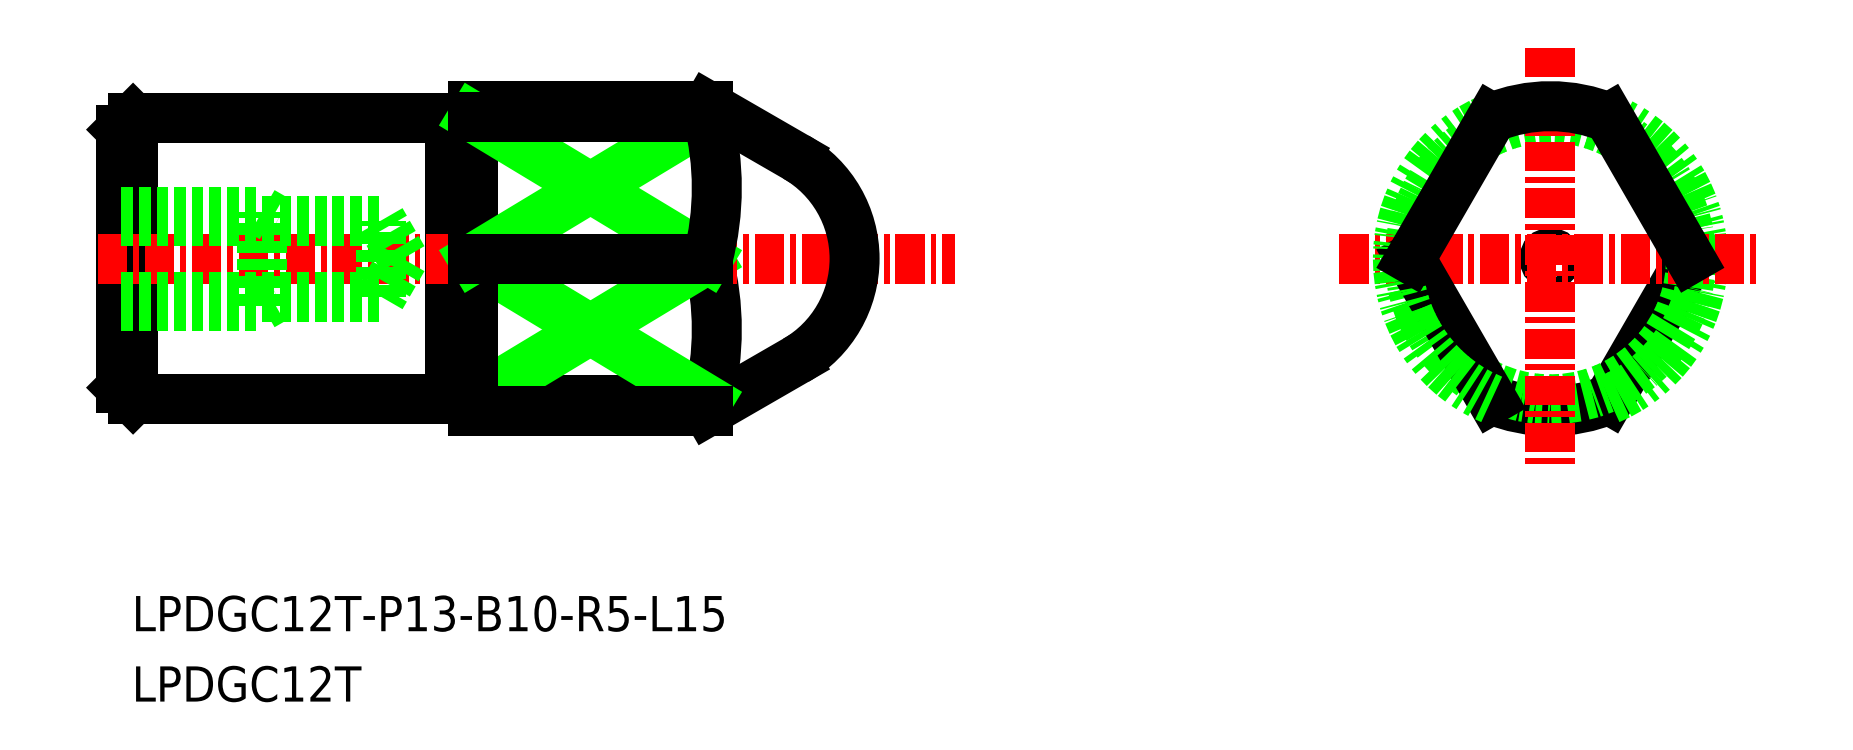
<metadata>
{"format":"dxf","ext":"dxf","renderer":"ezdxf+matplotlib","layout":"modelspace","background":"white","min_lineweight":24,"dpi":150}
</metadata>
<code>
0
SECTION
2
ENTITIES
0
LINE
8
0
10
-1259
20
-585.2
30
0
11
-1256
21
-583
31
0
0
LINE
8
0
10
-1259
20
-584.7
30
0
11
-1269
21
-584.7
31
0
0
LINE
8
0
10
-1259
20
-585.2
30
0
11
-1259
21
-584.7
31
0
0
ARC
8
0
10
-1271
20
-581.7
30
0
40
12.04
50
345.5
51
14.52
0
LINE
8
0
10
-1269
20
-584.7
30
0
11
-1259
21
-578.7
31
0
0
LINE
8
0
10
-1259
20
-584.7
30
0
11
-1269
21
-578.7
31
0
0
TEXT
8
0
10
-1284
20
-597.6
30
0
40
1.5
1
LPDGC12T
0
TEXT
8
0
10
-1284
20
-594.6
30
0
40
1.5
1
LPDGC12T-P13-B10-R5-L15
0
LINE
8
0
10
-1270
20
-572.9
30
0
11
-1270
21
-572.9
31
0
0
LINE
8
0
10
-1284
20
-572.7
30
0
11
-1270
21
-572.7
31
0
0
LINE
8
0
10
-1284
20
-584.7
30
0
11
-1270
21
-584.7
31
0
0
LINE
8
0
10
-1269
20
-572.2
30
0
11
-1269
21
-585.2
31
0
0
LINE
8
0
10
-1284
20
-573.2
30
0
11
-1284
21
-584.2
31
0
0
LINE
8
0
10
-1270
20
-572.7
30
0
11
-1270
21
-584.7
31
0
0
LINE
8
0
10
-1284
20
-584.7
30
0
11
-1284
21
-572.7
31
0
0
LINE
8
CENTER
10
-1285
20
-578.7
30
0
11
-1249
21
-578.7
31
0
0
LINE
8
0
10
-1269
20
-572.2
30
0
11
-1259
21
-572.2
31
0
0
LINE
8
0
10
-1269
20
-585.2
30
0
11
-1259
21
-585.2
31
0
0
LINE
8
0
10
-1284
20
-572.7
30
0
11
-1284
21
-573.2
31
0
0
LINE
8
0
10
-1284
20
-584.2
30
0
11
-1284
21
-584.7
31
0
0
LINE
8
0
10
-1253
20
-578.4
30
0
11
-1254
21
-578.7
31
0
0
LINE
8
0
10
-1253
20
-578.9
30
0
11
-1254
21
-578.7
31
0
0
ARC
8
0
10
-1270
20
-572.7
30
0
40
0.2
50
270
51
0
0
ARC
8
0
10
-1270
20
-572.7
30
0
40
0.2
50
180
51
270
0
ARC
8
0
10
-1270
20
-584.7
30
0
40
0.2
50
90
51
180
0
ARC
8
0
10
-1270
20
-584.7
30
0
40
0.2
50
0
51
90
0
LINE
8
0
10
-1270
20
-584.5
30
0
11
-1270
21
-584.5
31
0
0
LINE
8
0
10
-1259
20
-572.7
30
0
11
-1269
21
-578.7
31
0
0
LINE
8
0
10
-1269
20
-572.7
30
0
11
-1259
21
-578.7
31
0
0
LINE
8
0
10
-1269
20
-578.7
30
0
11
-1259
21
-578.7
31
0
0
ARC
8
0
10
-1271
20
-575.7
30
0
40
12.04
50
345.5
51
14.52
0
LINE
8
0
10
-1259
20
-572.7
30
0
11
-1269
21
-572.7
31
0
0
LINE
8
0
10
-1259
20
-572.2
30
0
11
-1259
21
-572.7
31
0
0
LINE
8
0
10
-1218
20
-578.7
30
0
11
-1221
21
-584.7
31
0
0
ARC
8
0
10
-1224
20
-578.7
30
0
40
6.5
50
292.6
51
67.38
0
ARC
8
0
10
-1224
20
-578.7
30
0
40
6.5
50
247.4
51
292.6
0
CIRCLE
8
0
10
-1224
20
-578.7
30
0
40
0.252
0
CIRCLE
8
0
10
-1224
20
-578.7
30
0
40
6
0
LINE
8
CENTER
10
-1233
20
-578.7
30
0
11
-1215
21
-578.7
31
0
0
LINE
8
CENTER
10
-1224
20
-569.7
30
0
11
-1224
21
-587.7
31
0
0
LINE
8
0
10
-1259
20
-572.2
30
0
11
-1256
21
-574.4
31
0
0
ARC
8
0
10
-1258
20
-578.7
30
0
40
5
50
300
51
60
0
LINE
8
0
10
-1230
20
-578.7
30
0
11
-1226
21
-584.7
31
0
0
ARC
8
0
10
-1224
20
-578.7
30
0
40
6.5
50
112.6
51
247.4
0
LINE
8
0
10
-1230
20
-578.7
30
0
11
-1226
21
-572.7
31
0
0
ARC
8
0
10
-1224
20
-578.7
30
0
40
6.5
50
67.38
51
112.6
0
LINE
8
0
10
-1218
20
-578.7
30
0
11
-1221
21
-572.7
31
0
0
LINE
8
0
10
-1278
20
-576.7
30
0
11
-1278
21
-577.1
31
0
0
LINE
8
0
10
-1284
20
-577.1
30
0
11
-1273
21
-577.1
31
0
0
LINE
8
0
10
-1284
20
-576.7
30
0
11
-1278
21
-576.7
31
0
0
LINE
8
0
10
-1272
20
-578.7
30
0
11
-1273
21
-580.3
31
0
0
LINE
8
0
10
-1278
20
-580.7
30
0
11
-1278
21
-580.3
31
0
0
LINE
8
0
10
-1284
20
-580.3
30
0
11
-1273
21
-580.3
31
0
0
LINE
8
0
10
-1284
20
-580.7
30
0
11
-1278
21
-580.7
31
0
0
LINE
8
0
10
-1272
20
-578.7
30
0
11
-1273
21
-577.1
31
0
0
LINE
8
0
10
-1273
20
-580.3
30
0
11
-1273
21
-577.1
31
0
0
LINE
8
0
10
-1278
20
-580.7
30
0
11
-1278
21
-576.7
31
0
0
ENDSEC
0
EOF

</code>
